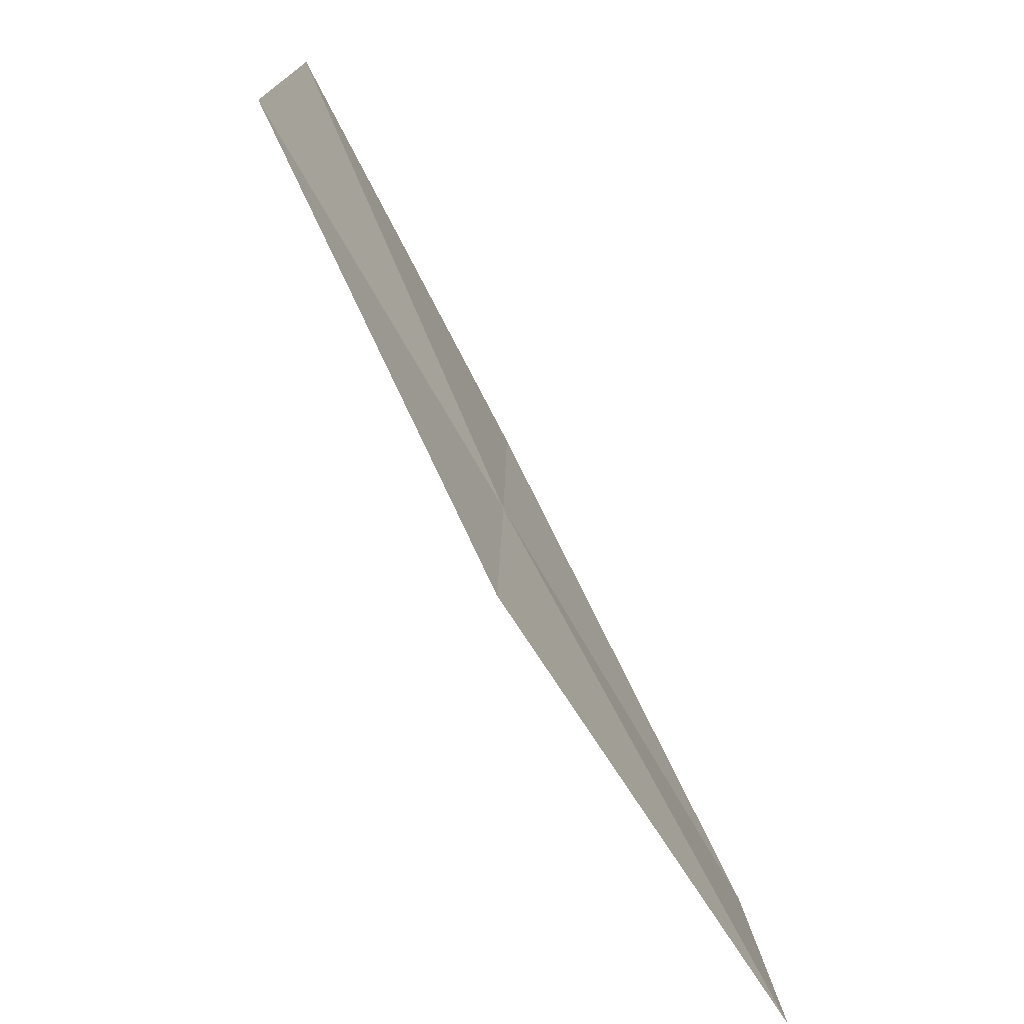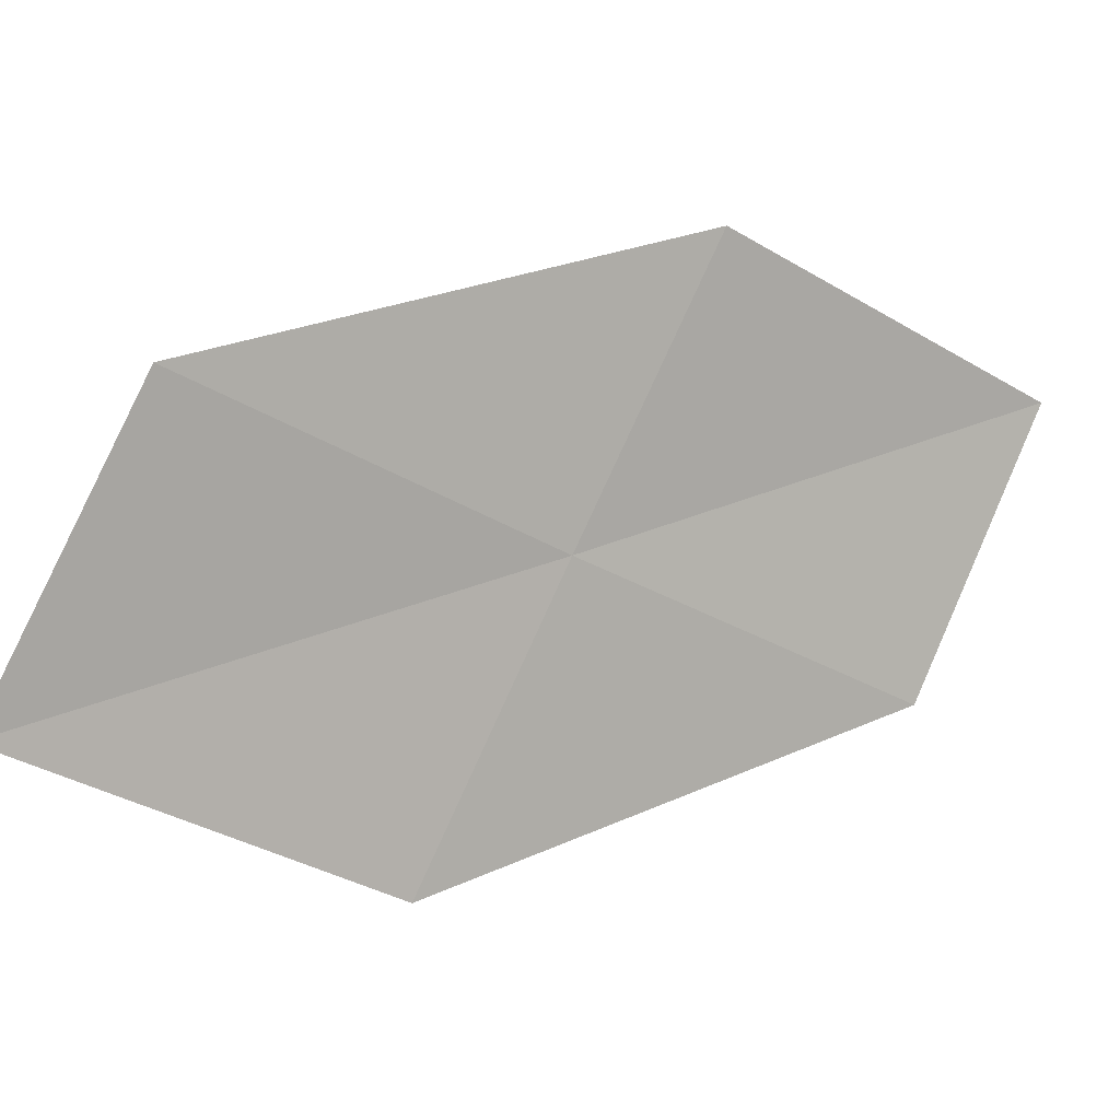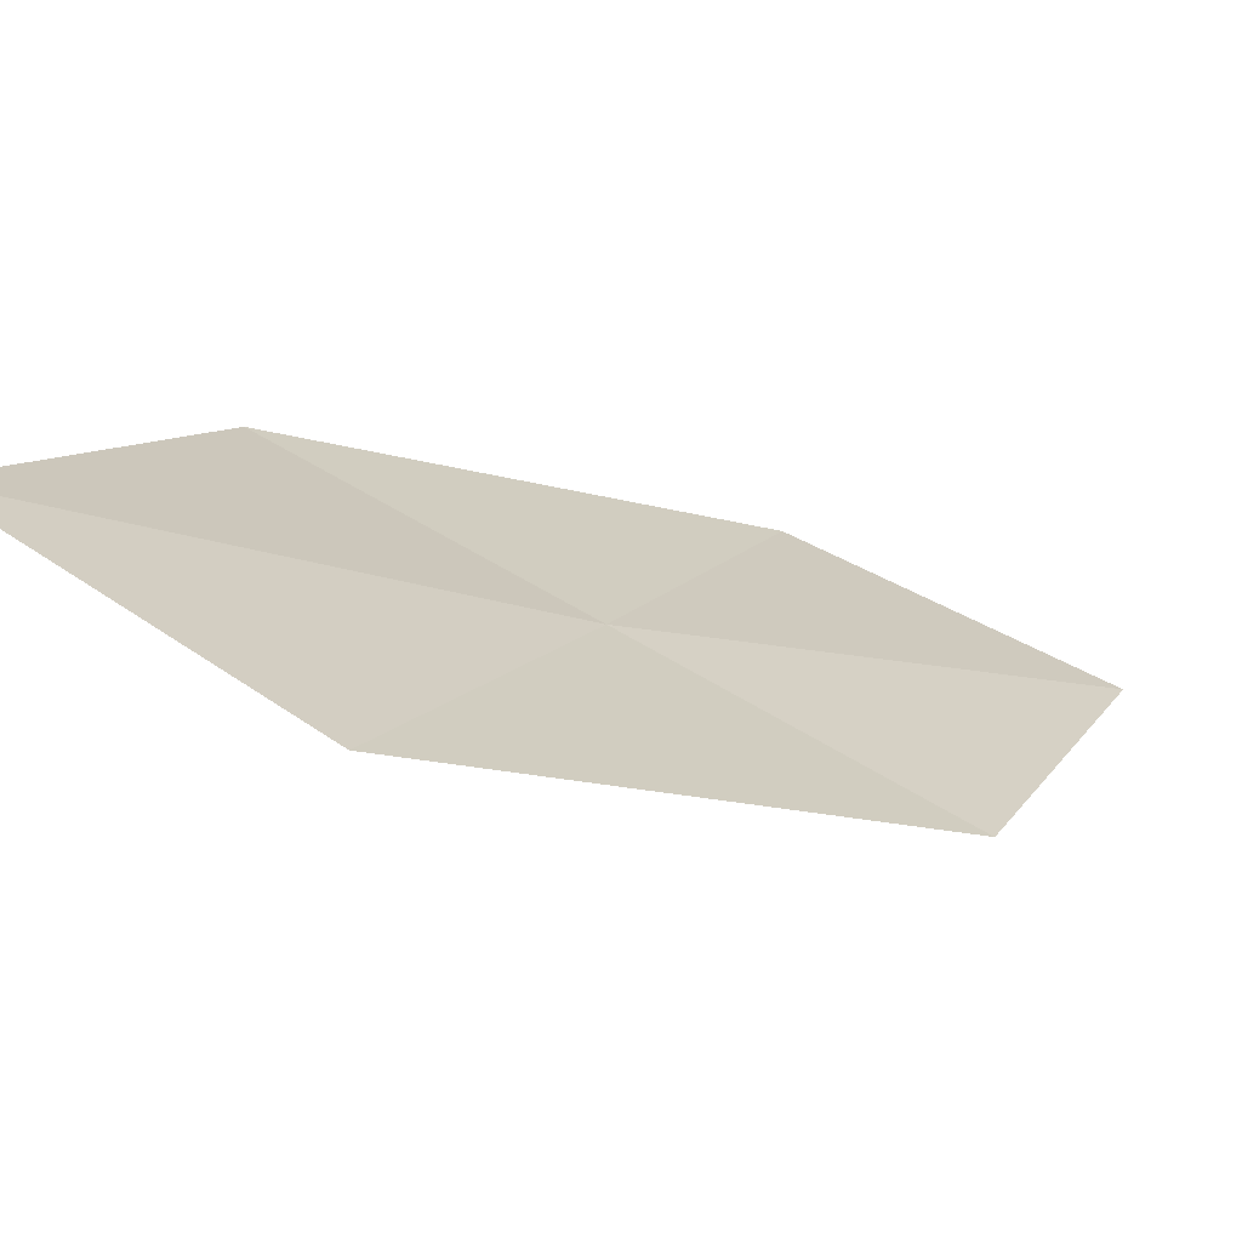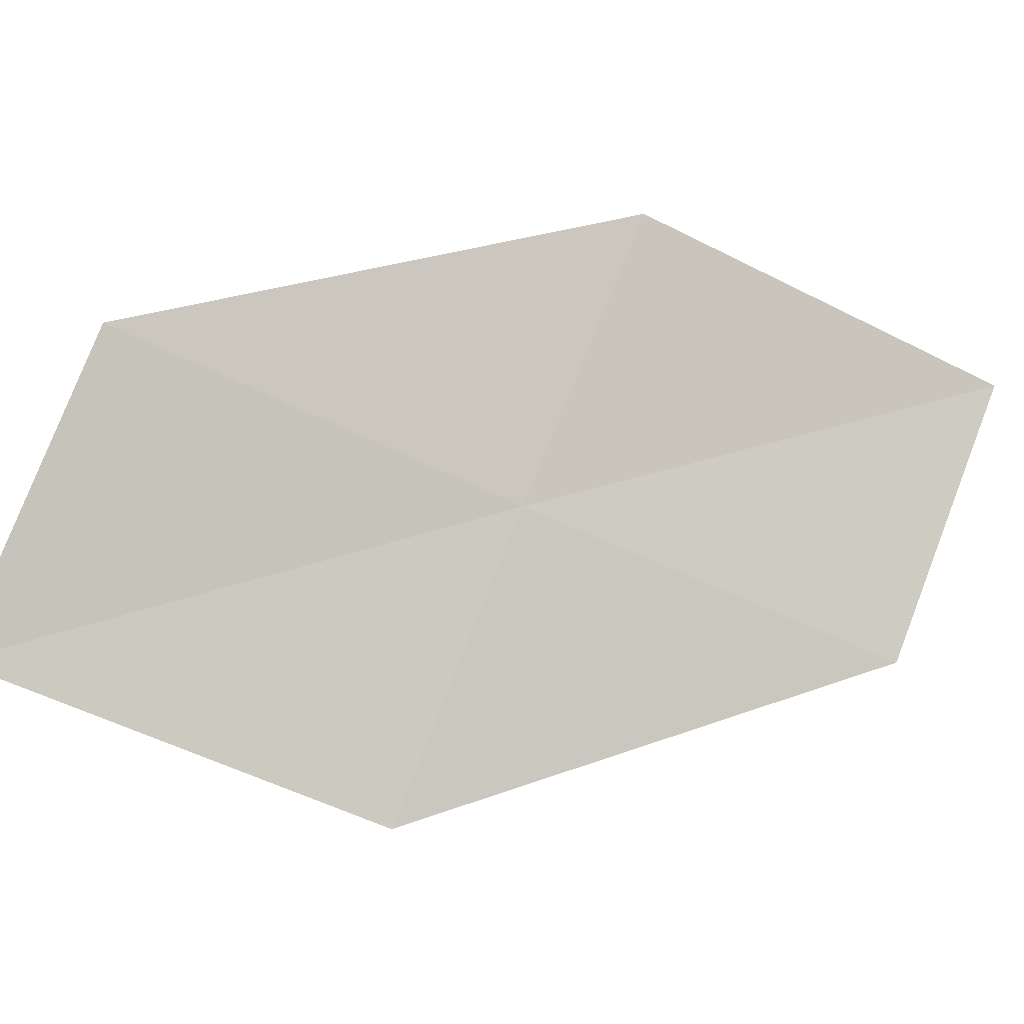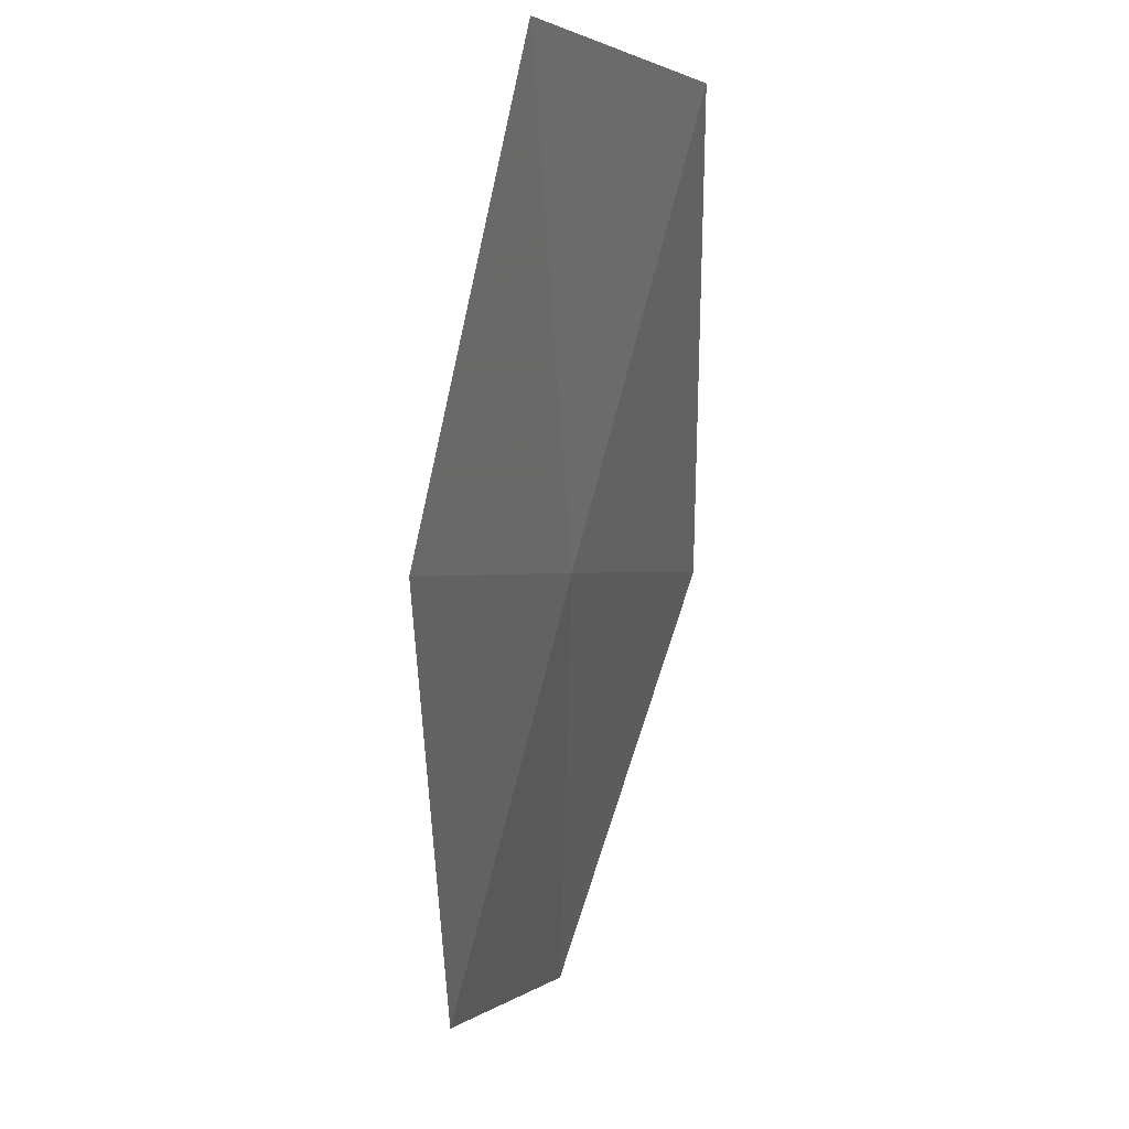
<metadata>
{"format":"obj","ext":"obj","renderer":"f3d","projection":"perspective","resolution":1024,"background":"white","views":[{"elev":16.1,"azim":28.5,"up":"+Z"},{"elev":-19.9,"azim":-160.7,"up":"+Y"},{"elev":77.2,"azim":-32.1,"up":"+Z"},{"elev":-34.3,"azim":-149.1,"up":"+Y"},{"elev":-71.6,"azim":134.0,"up":"+Y"}]}
</metadata>
<code>
v -15.86 14.6 2.28
v -16.52 14.43 3.375
v -16.94 15.32 3.374
v -16.31 15.45 2.221
v -15.39 13.72 2.348
v -15.2 14.78 1.178
v -14.71 13.93 1.301
f 1 3 2
f 1 4 3
f 1 2 5
f 1 6 4
f 1 5 7
f 1 7 6

</code>
